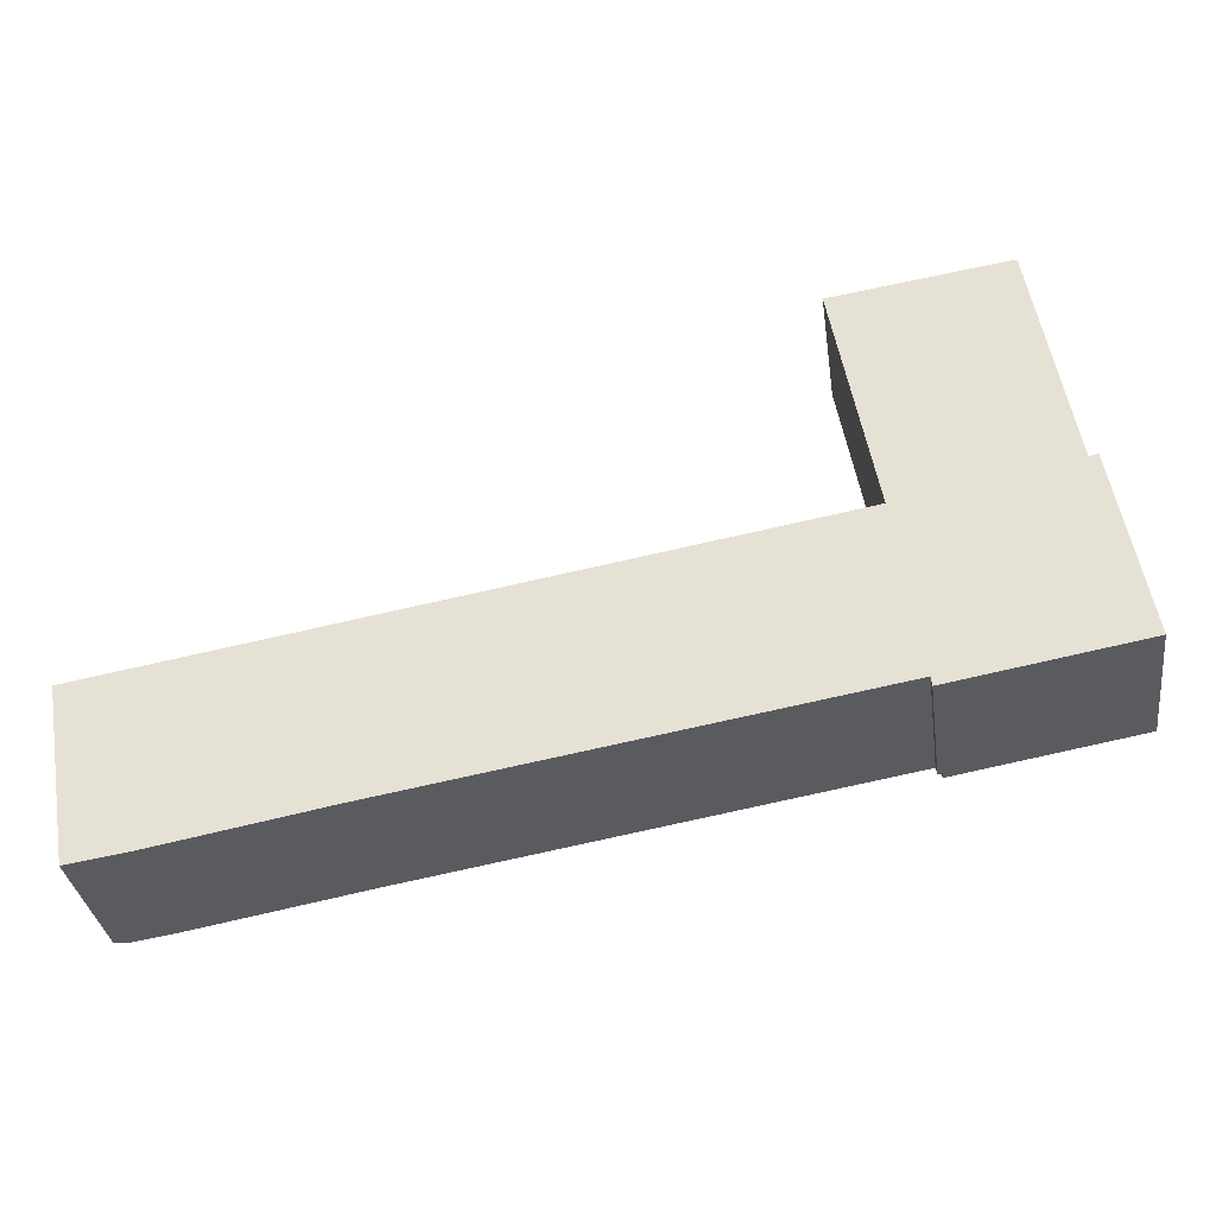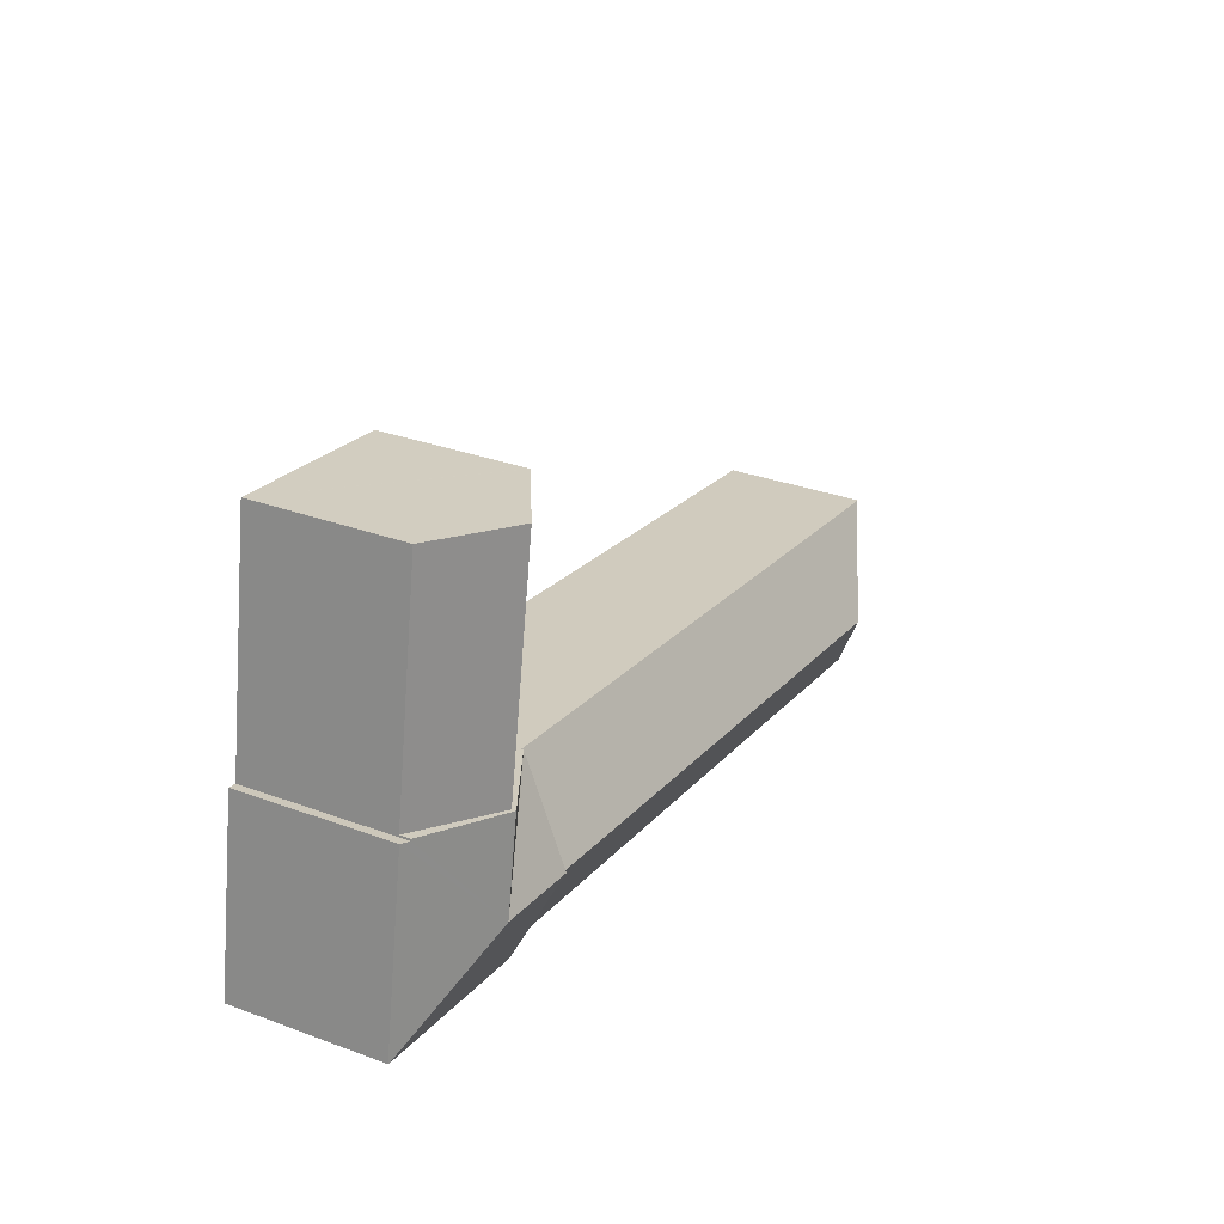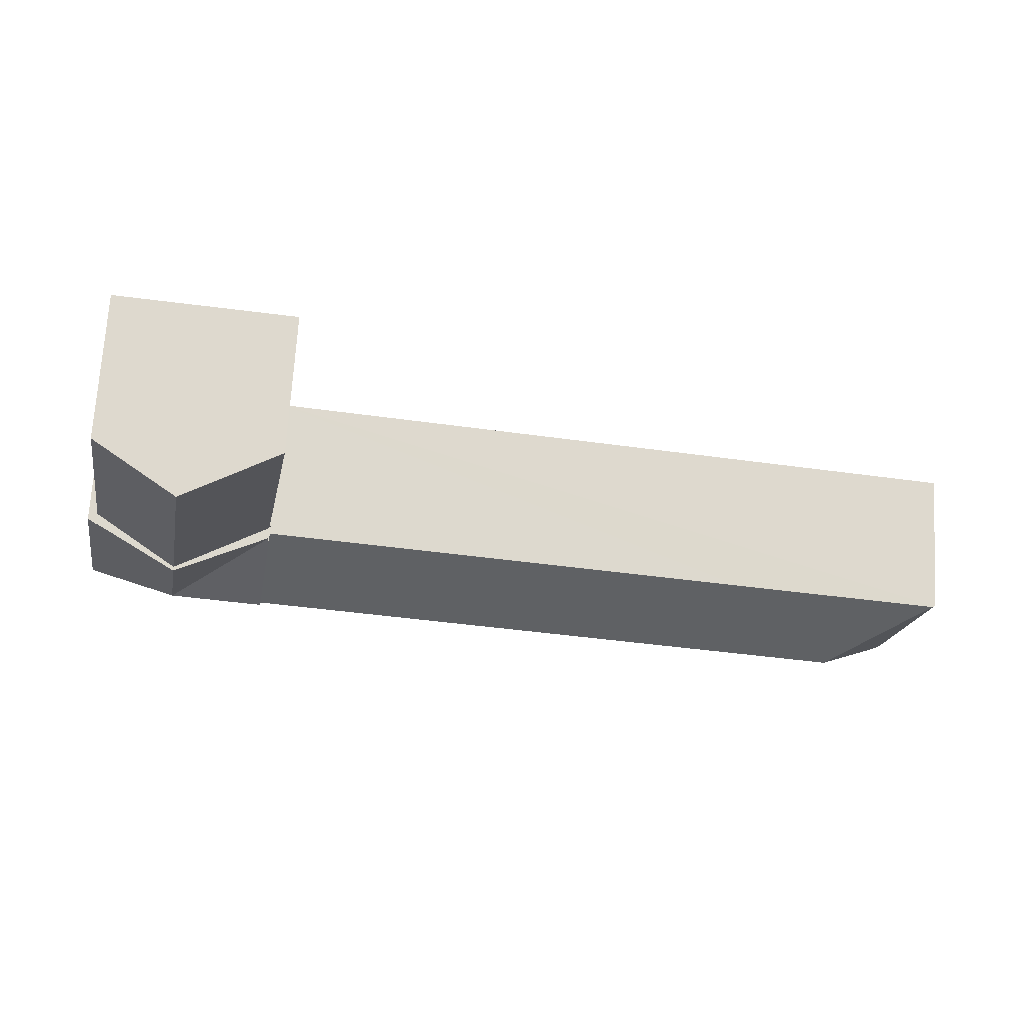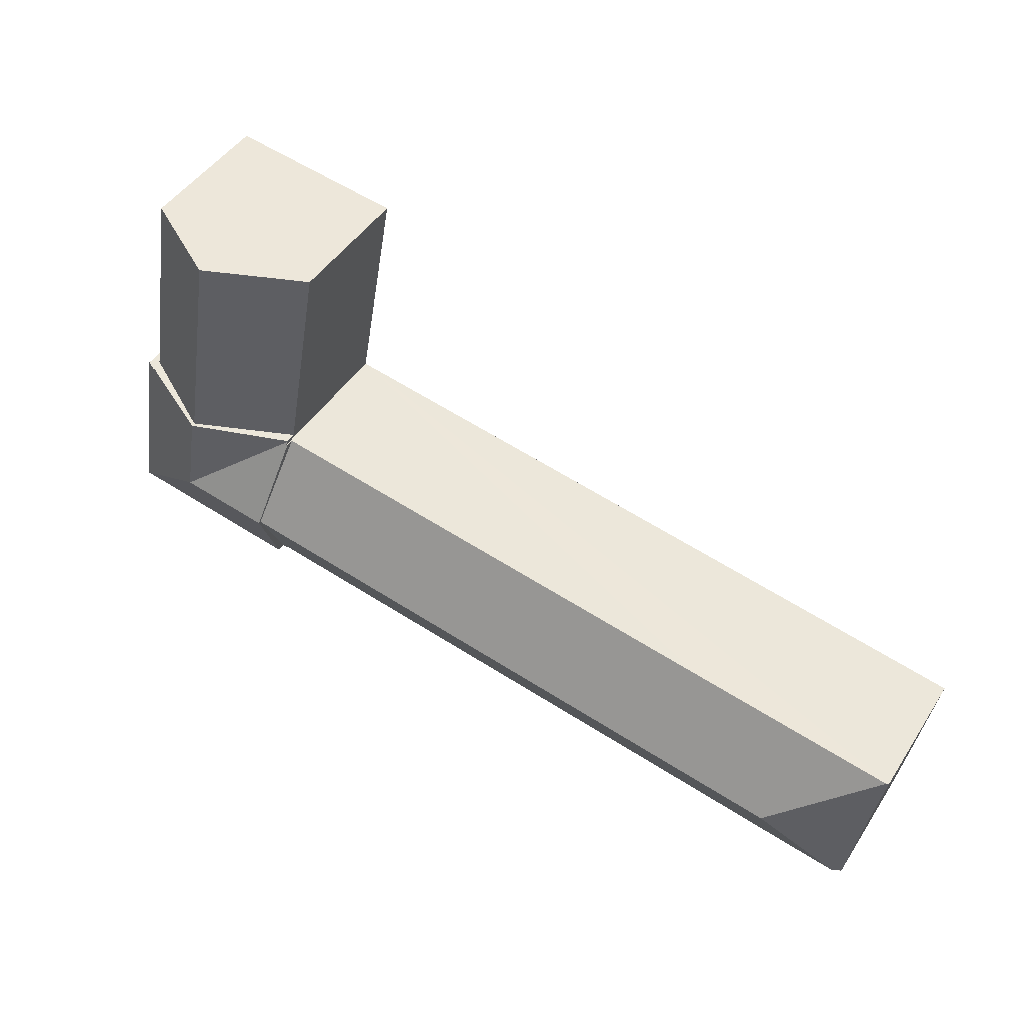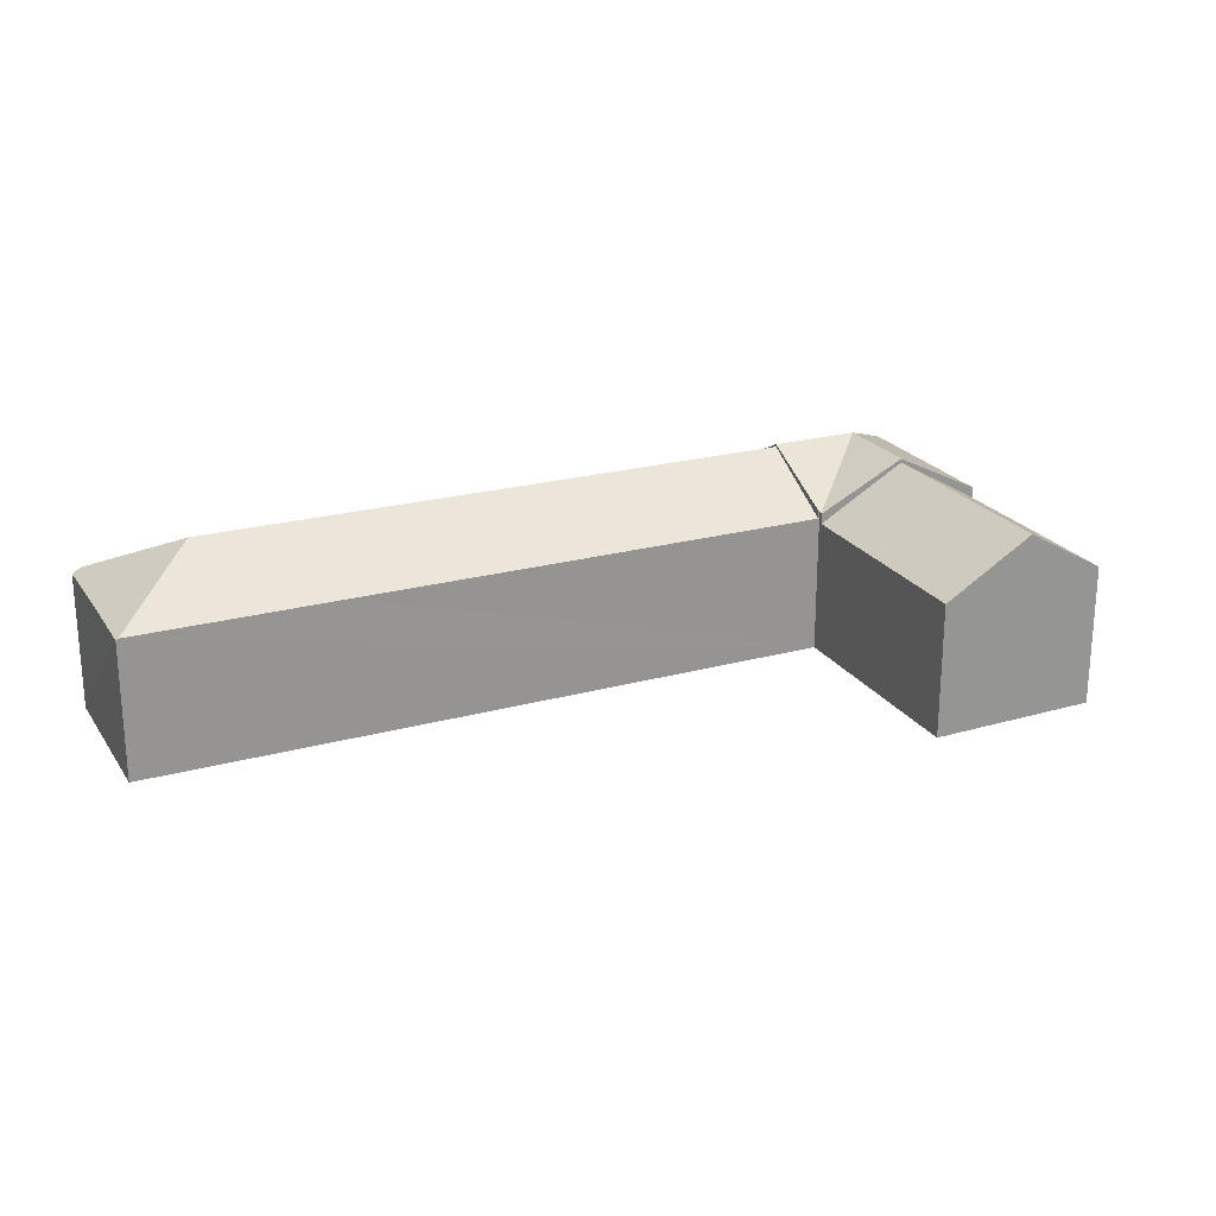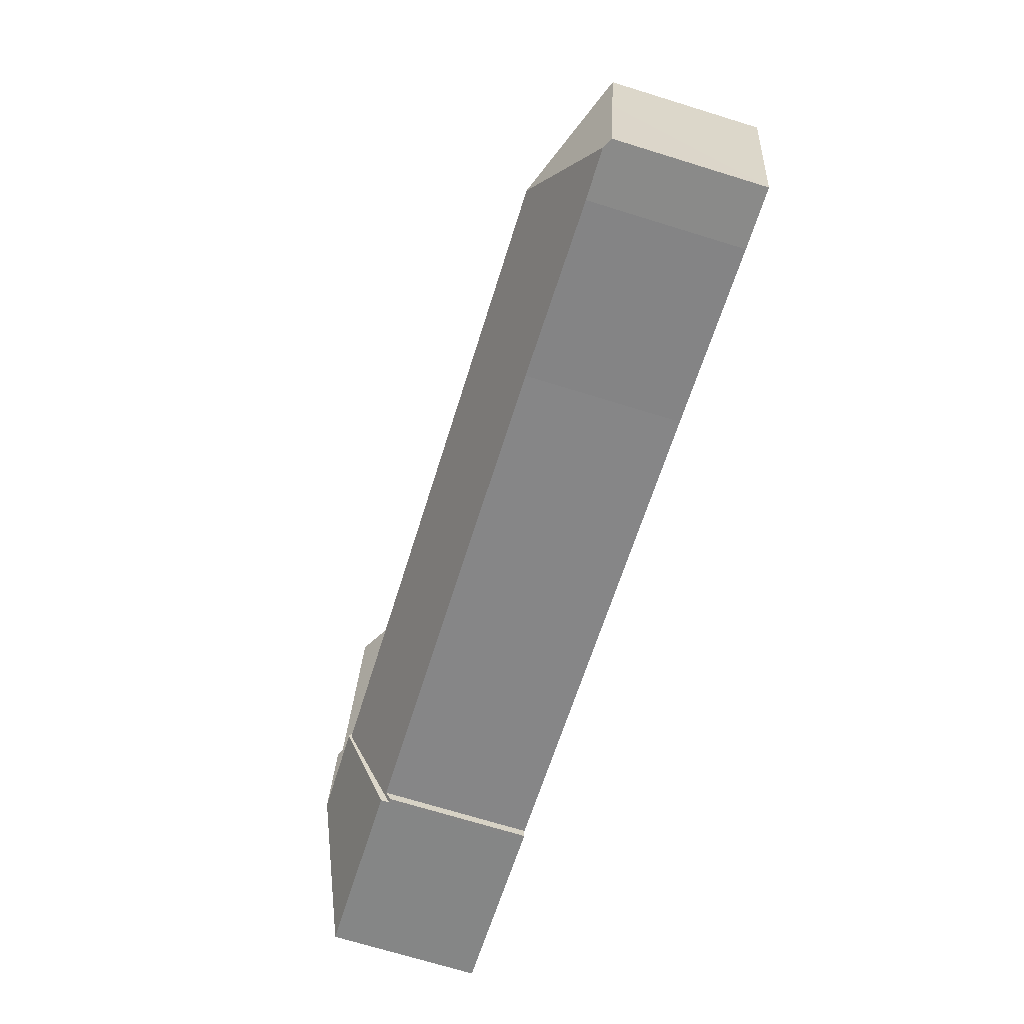
<metadata>
{"format":"obj","ext":"obj","renderer":"f3d","projection":"perspective","resolution":1024,"background":"white","views":[{"elev":-34.0,"azim":8.0,"up":"+Z"},{"elev":31.4,"azim":117.7,"up":"+Z"},{"elev":71.4,"azim":-176.3,"up":"+Z"},{"elev":46.1,"azim":-148.9,"up":"+Z"},{"elev":22.7,"azim":-34.7,"up":"+Y"},{"elev":-71.6,"azim":-107.1,"up":"+Z"}]}
</metadata>
<code>
v  55.13 14.64 2.196
v  16.52 10.87 2.751
v  53.97 10.89 9.024
v  8.223 14.64 -5.698
v  9.943 10.86 1.655
v  0.182 10.86 0.03
v  56.33 10.76 -4.869
v  55.92 11.14 -4.223
v  55.99 10.76 -4.927
v  19.7 11.19 -10.22
v  6.604 11.11 -12.57
v  2.942 11.15 -13.11
v  0.977 10.78 -5.58
v  0 10.76 6.586e-16
v  2.217 10.76 -13.22
v  53.97 -5.526e-16 9.024
v  0 0 0
v  0.182 -1.837e-18 0.03
v  9.943 -1.013e-16 1.655
v  16.52 -1.685e-16 2.751
v  56.33 2.981e-16 -4.869
v  55.13 -1.345e-16 2.196
v  55.99 3.017e-16 -4.927
v  55.92 2.586e-16 -4.223
v  19.7 6.259e-16 -10.22
v  6.604 7.7e-16 -12.57
v  2.217 8.093e-16 -13.22
v  2.942 8.028e-16 -13.11
v  0.977 3.417e-16 -5.58
v  60.9 14.54 10.54
v  64.22 10.94 28.6
v  67.09 10.95 11.58
v  57.98 14.54 27.7
v  50.97 10.49 26.69
v  51.94 10.49 20.99
v  50.93 10.47 26.68
v  54 10.54 9.375
v  64.22 -1.751e-15 28.6
v  57.98 -1.696e-15 27.7
v  50.97 -1.634e-15 26.69
v  50.93 -1.634e-15 26.68
v  67.09 -7.089e-16 11.58
v  54 -5.741e-16 9.375
v  60.9 -6.451e-16 10.54
v  51.94 -1.285e-15 20.99
v  67.09 11.74 11.58
v  62.12 14.84 3.372
v  60.9 14.84 10.54
v  67.12 11.74 11.44
v  67.79 11.4 11.57
v  70.2 11.39 -2.493
v  70.16 11.41 -2.5
v  55.13 14.84 2.196
v  56.33 11.39 -4.869
v  53.97 11.5 9.024
v  54.06 11.5 9.039
v  54.02 11.38 9.286
v  54 11.38 9.375
v  67.12 -7.002e-16 11.44
v  67.79 -7.088e-16 11.57
v  54.06 -5.535e-16 9.039
v  70.2 1.527e-16 -2.493
v  70.16 1.531e-16 -2.5
v  54.02 -5.686e-16 9.286
g defaultobject
f 1 2 3
f 2 1 4
f 2 4 5
f 5 4 6
f 7 8 1
f 8 7 9
f 8 4 1
f 4 8 10
f 4 10 11
f 4 11 12
f 6 13 14
f 13 6 4
f 13 4 15
f 15 4 12
f 2 16 3
f 16 2 5
f 16 5 6
f 16 6 14
f 16 14 17
f 16 17 18
f 16 18 19
f 16 19 20
f 16 1 3
f 1 16 7
f 7 16 21
f 21 16 22
f 21 9 7
f 9 21 23
f 24 10 8
f 10 24 25
f 10 25 11
f 11 25 26
f 26 12 11
f 12 26 15
f 15 26 27
f 27 26 28
f 9 24 8
f 24 9 23
f 27 13 15
f 13 27 14
f 14 27 17
f 17 27 29
f 20 22 16
f 22 20 24
f 22 24 21
f 24 20 25
f 25 20 19
f 25 19 26
f 26 19 18
f 26 18 28
f 28 18 17
f 28 17 29
f 28 29 27
f 23 21 24
f 30 31 32
f 31 30 33
f 34 35 36
f 35 34 33
f 35 33 37
f 37 33 30
f 34 31 33
f 31 34 38
f 38 34 36
f 38 36 39
f 39 36 40
f 40 36 41
f 31 42 32
f 42 31 38
f 42 30 32
f 30 42 37
f 37 42 43
f 43 42 44
f 43 35 37
f 35 43 45
f 35 45 36
f 36 45 41
f 39 42 38
f 42 39 40
f 42 40 41
f 42 41 45
f 42 45 44
f 44 45 43
f 46 47 48
f 47 46 49
f 47 49 50
f 47 50 51
f 47 51 52
f 53 52 54
f 52 53 47
f 55 47 53
f 47 55 56
f 47 56 57
f 48 57 58
f 57 48 47
f 43 48 58
f 48 43 46
f 46 43 42
f 42 43 44
f 59 50 49
f 50 59 60
f 16 56 55
f 56 16 61
f 42 49 46
f 49 42 59
f 60 51 50
f 51 60 62
f 51 54 52
f 54 51 62
f 54 62 21
f 21 62 63
f 21 53 54
f 53 21 55
f 55 21 16
f 16 21 22
f 61 57 56
f 57 61 58
f 58 61 43
f 43 61 64
f 44 64 61
f 64 44 43
f 60 63 62
f 63 60 21
f 21 60 59
f 21 59 42
f 21 42 44
f 21 44 61
f 21 61 22
f 22 61 16

</code>
